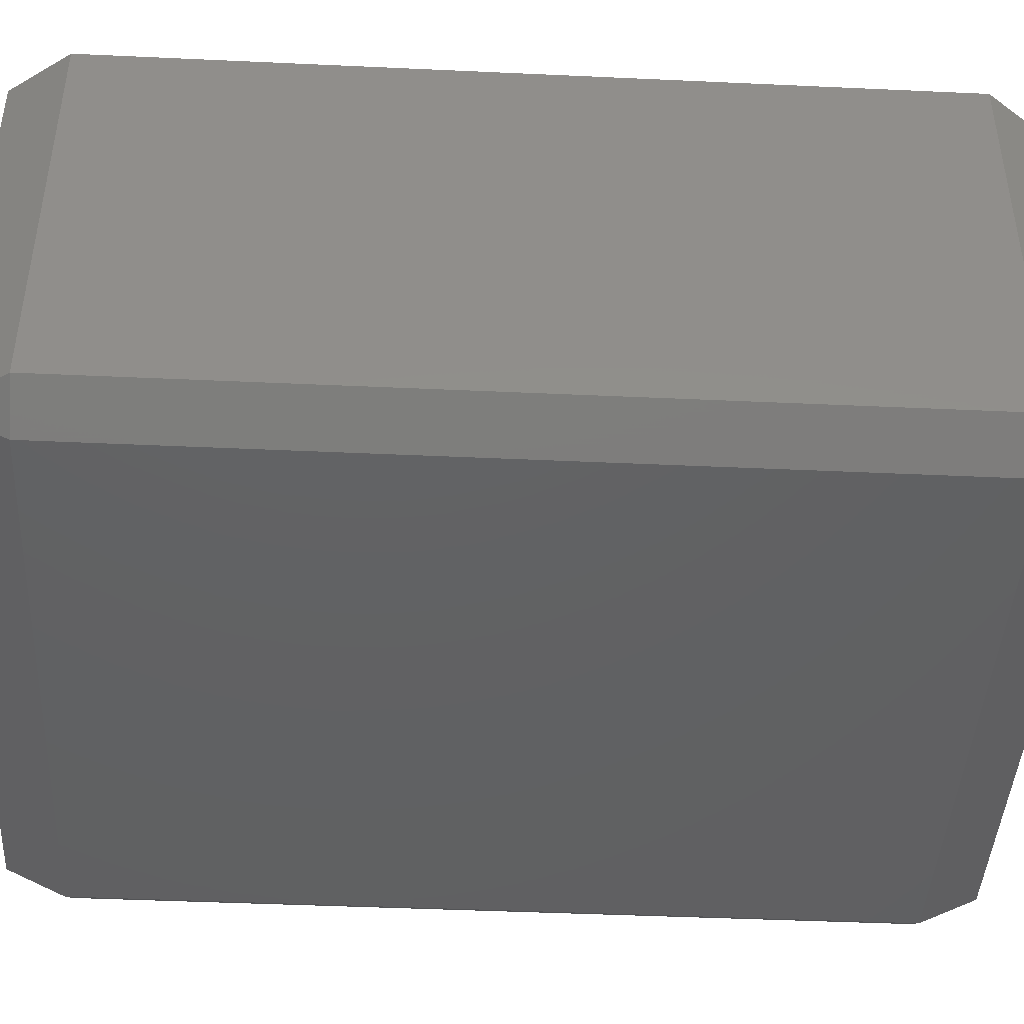
<metadata>
{"format":"stl","ext":"stl","renderer":"f3d","projection":"perspective","resolution":1024,"background":"white","views":[{"elev":-43.5,"azim":-93.1,"up":"+Z"}]}
</metadata>
<code>
# stl→obj: 384 verts, 764 faces
v -0.035 -0.04667 -0.0267
v -0.035 -0.0534 -0.02333
v -0.04005 -0.04667 -0.02333
v -0.035 -0.03333 -0.0267
v -0.04005 -0.03333 -0.02333
v -0.035 -0.02 -0.0267
v -0.04005 -0.02 -0.02333
v -0.035 -0.006667 -0.0267
v -0.04005 -0.006667 -0.02333
v -0.035 0.006667 -0.0267
v -0.04005 0.006667 -0.02333
v -0.035 0.02 -0.0267
v -0.04005 0.02 -0.02333
v -0.035 0.03333 -0.0267
v -0.04005 0.03333 -0.02333
v -0.035 0.04667 -0.0267
v -0.04005 0.04667 -0.02333
v -0.035 0.0534 -0.02333
v -0.025 -0.04667 -0.0267
v -0.025 -0.0534 -0.02333
v -0.025 -0.03333 -0.0267
v -0.025 -0.02 -0.0267
v -0.025 -0.006667 -0.0267
v -0.025 0.006667 -0.0267
v -0.025 0.02 -0.0267
v -0.025 0.03333 -0.0267
v -0.025 0.04667 -0.0267
v -0.025 0.0534 -0.02333
v -0.015 -0.04667 -0.0267
v -0.015 -0.0534 -0.02333
v -0.015 -0.03333 -0.0267
v -0.015 -0.02 -0.0267
v -0.015 -0.006667 -0.0267
v -0.015 0.006667 -0.0267
v -0.015 0.02 -0.0267
v -0.015 0.03333 -0.0267
v -0.015 0.04667 -0.0267
v -0.015 0.0534 -0.02333
v -0.005 -0.04667 -0.0267
v -0.005 -0.0534 -0.02333
v -0.005 -0.03333 -0.0267
v -0.005 -0.02 -0.0267
v -0.005 -0.006667 -0.0267
v -0.005 0.006667 -0.0267
v -0.005 0.02 -0.0267
v -0.005 0.03333 -0.0267
v -0.005 0.04667 -0.0267
v -0.005 0.0534 -0.02333
v 0.005 -0.04667 -0.0267
v 0.005 -0.0534 -0.02333
v 0.005 -0.03333 -0.0267
v 0.005 -0.02 -0.0267
v 0.005 -0.006667 -0.0267
v 0.005 0.006667 -0.0267
v 0.005 0.02 -0.0267
v 0.005 0.03333 -0.0267
v 0.005 0.04667 -0.0267
v 0.005 0.0534 -0.02333
v 0.015 -0.04667 -0.0267
v 0.015 -0.0534 -0.02333
v 0.015 -0.03333 -0.0267
v 0.015 -0.02 -0.0267
v 0.015 -0.006667 -0.0267
v 0.015 0.006667 -0.0267
v 0.015 0.02 -0.0267
v 0.015 0.03333 -0.0267
v 0.015 0.04667 -0.0267
v 0.015 0.0534 -0.02333
v 0.025 -0.04667 -0.0267
v 0.025 -0.0534 -0.02333
v 0.025 -0.03333 -0.0267
v 0.025 -0.02 -0.0267
v 0.025 -0.006667 -0.0267
v 0.025 0.006667 -0.0267
v 0.025 0.02 -0.0267
v 0.025 0.03333 -0.0267
v 0.025 0.04667 -0.0267
v 0.025 0.0534 -0.02333
v 0.035 -0.04667 -0.0267
v 0.035 -0.0534 -0.02333
v 0.035 -0.03333 -0.0267
v 0.035 -0.02 -0.0267
v 0.035 -0.006667 -0.0267
v 0.035 0.006667 -0.0267
v 0.035 0.02 -0.0267
v 0.035 0.03333 -0.0267
v 0.035 0.04667 -0.0267
v 0.035 0.0534 -0.02333
v 0.04005 -0.04667 -0.02333
v 0.04005 -0.03333 -0.02333
v 0.04005 -0.02 -0.02333
v 0.04005 -0.006667 -0.02333
v 0.04005 0.006667 -0.02333
v 0.04005 0.02 -0.02333
v 0.04005 0.03333 -0.02333
v 0.04005 0.04667 -0.02333
v -0.035 -0.0534 -0.01667
v -0.04005 -0.04667 -0.01667
v -0.04005 -0.03333 -0.01667
v -0.04005 -0.02 -0.01667
v -0.04005 -0.006667 -0.01667
v -0.04005 0.006667 -0.01667
v -0.04005 0.02 -0.01667
v -0.04005 0.03333 -0.01667
v -0.04005 0.04667 -0.01667
v -0.035 0.0534 -0.01667
v -0.025 -0.0534 -0.01667
v -0.025 0.0534 -0.01667
v -0.015 -0.0534 -0.01667
v -0.015 0.0534 -0.01667
v -0.005 -0.0534 -0.01667
v -0.005 0.0534 -0.01667
v 0.005 -0.0534 -0.01667
v 0.005 0.0534 -0.01667
v 0.015 -0.0534 -0.01667
v 0.015 0.0534 -0.01667
v 0.025 -0.0534 -0.01667
v 0.025 0.0534 -0.01667
v 0.035 -0.0534 -0.01667
v 0.035 0.0534 -0.01667
v 0.04005 -0.04667 -0.01667
v 0.04005 -0.03333 -0.01667
v 0.04005 -0.02 -0.01667
v 0.04005 -0.006667 -0.01667
v 0.04005 0.006667 -0.01667
v 0.04005 0.02 -0.01667
v 0.04005 0.03333 -0.01667
v 0.04005 0.04667 -0.01667
v -0.035 -0.0534 -0.01
v -0.04005 -0.04667 -0.01
v -0.04005 -0.03333 -0.01
v -0.04005 -0.02 -0.01
v -0.04005 -0.006667 -0.01
v -0.04005 0.006667 -0.01
v -0.04005 0.02 -0.01
v -0.04005 0.03333 -0.01
v -0.04005 0.04667 -0.01
v -0.035 0.0534 -0.01
v -0.025 -0.0534 -0.01
v -0.025 0.0534 -0.01
v -0.015 -0.0534 -0.01
v -0.015 0.0534 -0.01
v -0.005 -0.0534 -0.01
v -0.005 0.0534 -0.01
v 0.005 -0.0534 -0.01
v 0.005 0.0534 -0.01
v 0.015 -0.0534 -0.01
v 0.015 0.0534 -0.01
v 0.025 -0.0534 -0.01
v 0.025 0.0534 -0.01
v 0.035 -0.0534 -0.01
v 0.035 0.0534 -0.01
v 0.04005 -0.04667 -0.01
v 0.04005 -0.03333 -0.01
v 0.04005 -0.02 -0.01
v 0.04005 -0.006667 -0.01
v 0.04005 0.006667 -0.01
v 0.04005 0.02 -0.01
v 0.04005 0.03333 -0.01
v 0.04005 0.04667 -0.01
v -0.035 -0.0534 -0.003333
v -0.04005 -0.04667 -0.003333
v -0.04005 -0.03333 -0.003333
v -0.04005 -0.02 -0.003333
v -0.04005 -0.006667 -0.003333
v -0.04005 0.006667 -0.003333
v -0.04005 0.02 -0.003333
v -0.04005 0.03333 -0.003333
v -0.04005 0.04667 -0.003333
v -0.035 0.0534 -0.003333
v -0.025 -0.0534 -0.003333
v -0.025 0.0534 -0.003333
v -0.015 -0.0534 -0.003333
v -0.015 0.0534 -0.003333
v -0.005 -0.0534 -0.003333
v -0.005 0.0534 -0.003333
v 0.005 -0.0534 -0.003333
v 0.005 0.0534 -0.003333
v 0.015 -0.0534 -0.003333
v 0.015 0.0534 -0.003333
v 0.025 -0.0534 -0.003333
v 0.025 0.0534 -0.003333
v 0.035 -0.0534 -0.003333
v 0.035 0.0534 -0.003333
v 0.04005 -0.04667 -0.003333
v 0.04005 -0.03333 -0.003333
v 0.04005 -0.02 -0.003333
v 0.04005 -0.006667 -0.003333
v 0.04005 0.006667 -0.003333
v 0.04005 0.02 -0.003333
v 0.04005 0.03333 -0.003333
v 0.04005 0.04667 -0.003333
v -0.035 -0.0534 0.003333
v -0.04005 -0.04667 0.003333
v -0.04005 -0.03333 0.003333
v -0.04005 -0.02 0.003333
v -0.04005 -0.006667 0.003333
v -0.04005 0.006667 0.003333
v -0.04005 0.02 0.003333
v -0.04005 0.03333 0.003333
v -0.04005 0.04667 0.003333
v -0.035 0.0534 0.003333
v -0.025 -0.0534 0.003333
v -0.025 0.0534 0.003333
v -0.015 -0.0534 0.003333
v -0.015 0.0534 0.003333
v -0.005 -0.0534 0.003333
v -0.005 0.0534 0.003333
v 0.005 -0.0534 0.003333
v 0.005 0.0534 0.003333
v 0.015 -0.0534 0.003333
v 0.015 0.0534 0.003333
v 0.025 -0.0534 0.003333
v 0.025 0.0534 0.003333
v 0.035 -0.0534 0.003333
v 0.035 0.0534 0.003333
v 0.04005 -0.04667 0.003333
v 0.04005 -0.03333 0.003333
v 0.04005 -0.02 0.003333
v 0.04005 -0.006667 0.003333
v 0.04005 0.006667 0.003333
v 0.04005 0.02 0.003333
v 0.04005 0.03333 0.003333
v 0.04005 0.04667 0.003333
v -0.035 -0.0534 0.01
v -0.04005 -0.04667 0.01
v -0.04005 -0.03333 0.01
v -0.04005 -0.02 0.01
v -0.04005 -0.006667 0.01
v -0.04005 0.006667 0.01
v -0.04005 0.02 0.01
v -0.04005 0.03333 0.01
v -0.04005 0.04667 0.01
v -0.035 0.0534 0.01
v -0.025 -0.0534 0.01
v -0.025 0.0534 0.01
v -0.015 -0.0534 0.01
v -0.015 0.0534 0.01
v -0.005 -0.0534 0.01
v -0.005 0.0534 0.01
v 0.005 -0.0534 0.01
v 0.005 0.0534 0.01
v 0.015 -0.0534 0.01
v 0.015 0.0534 0.01
v 0.025 -0.0534 0.01
v 0.025 0.0534 0.01
v 0.035 -0.0534 0.01
v 0.035 0.0534 0.01
v 0.04005 -0.04667 0.01
v 0.04005 -0.03333 0.01
v 0.04005 -0.02 0.01
v 0.04005 -0.006667 0.01
v 0.04005 0.006667 0.01
v 0.04005 0.02 0.01
v 0.04005 0.03333 0.01
v 0.04005 0.04667 0.01
v -0.035 -0.0534 0.01667
v -0.04005 -0.04667 0.01667
v -0.04005 -0.03333 0.01667
v -0.04005 -0.02 0.01667
v -0.04005 -0.006667 0.01667
v -0.04005 0.006667 0.01667
v -0.04005 0.02 0.01667
v -0.04005 0.03333 0.01667
v -0.04005 0.04667 0.01667
v -0.035 0.0534 0.01667
v -0.025 -0.0534 0.01667
v -0.025 0.0534 0.01667
v -0.015 -0.0534 0.01667
v -0.015 0.0534 0.01667
v -0.005 -0.0534 0.01667
v -0.005 0.0534 0.01667
v 0.005 -0.0534 0.01667
v 0.005 0.0534 0.01667
v 0.015 -0.0534 0.01667
v 0.015 0.0534 0.01667
v 0.025 -0.0534 0.01667
v 0.025 0.0534 0.01667
v 0.035 -0.0534 0.01667
v 0.035 0.0534 0.01667
v 0.04005 -0.04667 0.01667
v 0.04005 -0.03333 0.01667
v 0.04005 -0.02 0.01667
v 0.04005 -0.006667 0.01667
v 0.04005 0.006667 0.01667
v 0.04005 0.02 0.01667
v 0.04005 0.03333 0.01667
v 0.04005 0.04667 0.01667
v -0.035 -0.0534 0.02333
v -0.04005 -0.04667 0.02333
v -0.04005 -0.03333 0.02333
v -0.04005 -0.02 0.02333
v -0.04005 -0.006667 0.02333
v -0.04005 0.006667 0.02333
v -0.04005 0.02 0.02333
v -0.04005 0.03333 0.02333
v -0.04005 0.04667 0.02333
v -0.035 0.0534 0.02333
v -0.025 -0.0534 0.02333
v -0.025 0.0534 0.02333
v -0.015 -0.0534 0.02333
v -0.015 0.0534 0.02333
v -0.005 -0.0534 0.02333
v -0.005 0.0534 0.02333
v 0.005 -0.0534 0.02333
v 0.005 0.0534 0.02333
v 0.015 -0.0534 0.02333
v 0.015 0.0534 0.02333
v 0.025 -0.0534 0.02333
v 0.025 0.0534 0.02333
v 0.035 -0.0534 0.02333
v 0.035 0.0534 0.02333
v 0.04005 -0.04667 0.02333
v 0.04005 -0.03333 0.02333
v 0.04005 -0.02 0.02333
v 0.04005 -0.006667 0.02333
v 0.04005 0.006667 0.02333
v 0.04005 0.02 0.02333
v 0.04005 0.03333 0.02333
v 0.04005 0.04667 0.02333
v -0.035 -0.04667 0.0267
v -0.035 -0.03333 0.0267
v -0.035 -0.02 0.0267
v -0.035 -0.006667 0.0267
v -0.035 0.006667 0.0267
v -0.035 0.02 0.0267
v -0.035 0.03333 0.0267
v -0.035 0.04667 0.0267
v -0.025 -0.04667 0.0267
v -0.025 -0.03333 0.0267
v -0.025 -0.02 0.0267
v -0.025 -0.006667 0.0267
v -0.025 0.006667 0.0267
v -0.025 0.02 0.0267
v -0.025 0.03333 0.0267
v -0.025 0.04667 0.0267
v -0.015 -0.04667 0.0267
v -0.015 -0.03333 0.0267
v -0.015 -0.02 0.0267
v -0.015 -0.006667 0.0267
v -0.015 0.006667 0.0267
v -0.015 0.02 0.0267
v -0.015 0.03333 0.0267
v -0.015 0.04667 0.0267
v -0.005 -0.04667 0.0267
v -0.005 -0.03333 0.0267
v -0.005 -0.02 0.0267
v -0.005 -0.006667 0.0267
v -0.005 0.006667 0.0267
v -0.005 0.02 0.0267
v -0.005 0.03333 0.0267
v -0.005 0.04667 0.0267
v 0.005 -0.04667 0.0267
v 0.005 -0.03333 0.0267
v 0.005 -0.02 0.0267
v 0.005 -0.006667 0.0267
v 0.005 0.006667 0.0267
v 0.005 0.02 0.0267
v 0.005 0.03333 0.0267
v 0.005 0.04667 0.0267
v 0.015 -0.04667 0.0267
v 0.015 -0.03333 0.0267
v 0.015 -0.02 0.0267
v 0.015 -0.006667 0.0267
v 0.015 0.006667 0.0267
v 0.015 0.02 0.0267
v 0.015 0.03333 0.0267
v 0.015 0.04667 0.0267
v 0.025 -0.04667 0.0267
v 0.025 -0.03333 0.0267
v 0.025 -0.02 0.0267
v 0.025 -0.006667 0.0267
v 0.025 0.006667 0.0267
v 0.025 0.02 0.0267
v 0.025 0.03333 0.0267
v 0.025 0.04667 0.0267
v 0.035 -0.04667 0.0267
v 0.035 -0.03333 0.0267
v 0.035 -0.02 0.0267
v 0.035 -0.006667 0.0267
v 0.035 0.006667 0.0267
v 0.035 0.02 0.0267
v 0.035 0.03333 0.0267
v 0.035 0.04667 0.0267
f 1 2 3
f 1 3 4
f 4 3 5
f 4 5 6
f 6 5 7
f 6 7 8
f 8 7 9
f 8 9 10
f 10 9 11
f 10 11 12
f 12 11 13
f 12 13 14
f 14 13 15
f 14 15 16
f 16 15 17
f 16 17 18
f 1 19 2
f 2 19 20
f 1 4 19
f 19 4 21
f 4 6 21
f 21 6 22
f 6 8 22
f 22 8 23
f 8 10 23
f 23 10 24
f 10 12 24
f 24 12 25
f 12 14 25
f 25 14 26
f 14 16 26
f 26 16 27
f 16 18 27
f 27 18 28
f 19 29 20
f 20 29 30
f 19 21 29
f 29 21 31
f 21 22 31
f 31 22 32
f 22 23 32
f 32 23 33
f 23 24 33
f 33 24 34
f 24 25 34
f 34 25 35
f 25 26 35
f 35 26 36
f 26 27 36
f 36 27 37
f 27 28 37
f 37 28 38
f 29 39 30
f 30 39 40
f 29 31 39
f 39 31 41
f 31 32 41
f 41 32 42
f 32 33 42
f 42 33 43
f 33 34 43
f 43 34 44
f 34 35 44
f 44 35 45
f 35 36 45
f 45 36 46
f 36 37 46
f 46 37 47
f 37 38 47
f 47 38 48
f 39 49 40
f 40 49 50
f 39 41 49
f 49 41 51
f 41 42 51
f 51 42 52
f 42 43 52
f 52 43 53
f 43 44 53
f 53 44 54
f 44 45 54
f 54 45 55
f 45 46 55
f 55 46 56
f 46 47 56
f 56 47 57
f 47 48 57
f 57 48 58
f 49 59 50
f 50 59 60
f 49 51 59
f 59 51 61
f 51 52 61
f 61 52 62
f 52 53 62
f 62 53 63
f 53 54 63
f 63 54 64
f 54 55 64
f 64 55 65
f 55 56 65
f 65 56 66
f 56 57 66
f 66 57 67
f 57 58 67
f 67 58 68
f 59 69 60
f 60 69 70
f 59 61 69
f 69 61 71
f 61 62 71
f 71 62 72
f 62 63 72
f 72 63 73
f 63 64 73
f 73 64 74
f 64 65 74
f 74 65 75
f 65 66 75
f 75 66 76
f 66 67 76
f 76 67 77
f 67 68 77
f 77 68 78
f 69 79 70
f 70 79 80
f 69 71 79
f 79 71 81
f 71 72 81
f 81 72 82
f 72 73 82
f 82 73 83
f 73 74 83
f 83 74 84
f 74 75 84
f 84 75 85
f 75 76 85
f 85 76 86
f 76 77 86
f 86 77 87
f 77 78 87
f 87 78 88
f 79 89 80
f 79 81 89
f 89 81 90
f 81 82 90
f 90 82 91
f 82 83 91
f 91 83 92
f 83 84 92
f 92 84 93
f 84 85 93
f 93 85 94
f 85 86 94
f 94 86 95
f 86 87 95
f 95 87 96
f 87 88 96
f 2 97 3
f 3 97 98
f 3 98 5
f 5 98 99
f 5 99 7
f 7 99 100
f 7 100 9
f 9 100 101
f 9 101 11
f 11 101 102
f 11 102 13
f 13 102 103
f 13 103 15
f 15 103 104
f 15 104 17
f 17 104 105
f 17 105 18
f 18 105 106
f 20 107 2
f 2 107 97
f 28 18 108
f 108 18 106
f 30 109 20
f 20 109 107
f 38 28 110
f 110 28 108
f 40 111 30
f 30 111 109
f 48 38 112
f 112 38 110
f 50 113 40
f 40 113 111
f 58 48 114
f 114 48 112
f 60 115 50
f 50 115 113
f 68 58 116
f 116 58 114
f 70 117 60
f 60 117 115
f 78 68 118
f 118 68 116
f 80 119 70
f 70 119 117
f 88 78 120
f 120 78 118
f 80 89 119
f 119 89 121
f 89 90 121
f 121 90 122
f 90 91 122
f 122 91 123
f 91 92 123
f 123 92 124
f 92 93 124
f 124 93 125
f 93 94 125
f 125 94 126
f 94 95 126
f 126 95 127
f 95 96 127
f 127 96 128
f 96 88 128
f 128 88 120
f 97 129 98
f 98 129 130
f 98 130 99
f 99 130 131
f 99 131 100
f 100 131 132
f 100 132 101
f 101 132 133
f 101 133 102
f 102 133 134
f 102 134 103
f 103 134 135
f 103 135 104
f 104 135 136
f 104 136 105
f 105 136 137
f 105 137 106
f 106 137 138
f 107 139 97
f 97 139 129
f 108 106 140
f 140 106 138
f 109 141 107
f 107 141 139
f 110 108 142
f 142 108 140
f 111 143 109
f 109 143 141
f 112 110 144
f 144 110 142
f 113 145 111
f 111 145 143
f 114 112 146
f 146 112 144
f 115 147 113
f 113 147 145
f 116 114 148
f 148 114 146
f 117 149 115
f 115 149 147
f 118 116 150
f 150 116 148
f 119 151 117
f 117 151 149
f 120 118 152
f 152 118 150
f 119 121 151
f 151 121 153
f 121 122 153
f 153 122 154
f 122 123 154
f 154 123 155
f 123 124 155
f 155 124 156
f 124 125 156
f 156 125 157
f 125 126 157
f 157 126 158
f 126 127 158
f 158 127 159
f 127 128 159
f 159 128 160
f 128 120 160
f 160 120 152
f 129 161 130
f 130 161 162
f 130 162 131
f 131 162 163
f 131 163 132
f 132 163 164
f 132 164 133
f 133 164 165
f 133 165 134
f 134 165 166
f 134 166 135
f 135 166 167
f 135 167 136
f 136 167 168
f 136 168 137
f 137 168 169
f 137 169 138
f 138 169 170
f 139 171 129
f 129 171 161
f 140 138 172
f 172 138 170
f 141 173 139
f 139 173 171
f 142 140 174
f 174 140 172
f 143 175 141
f 141 175 173
f 144 142 176
f 176 142 174
f 145 177 143
f 143 177 175
f 146 144 178
f 178 144 176
f 147 179 145
f 145 179 177
f 148 146 180
f 180 146 178
f 149 181 147
f 147 181 179
f 150 148 182
f 182 148 180
f 151 183 149
f 149 183 181
f 152 150 184
f 184 150 182
f 151 153 183
f 183 153 185
f 153 154 185
f 185 154 186
f 154 155 186
f 186 155 187
f 155 156 187
f 187 156 188
f 156 157 188
f 188 157 189
f 157 158 189
f 189 158 190
f 158 159 190
f 190 159 191
f 159 160 191
f 191 160 192
f 160 152 192
f 192 152 184
f 161 193 162
f 162 193 194
f 162 194 163
f 163 194 195
f 163 195 164
f 164 195 196
f 164 196 165
f 165 196 197
f 165 197 166
f 166 197 198
f 166 198 167
f 167 198 199
f 167 199 168
f 168 199 200
f 168 200 169
f 169 200 201
f 169 201 170
f 170 201 202
f 171 203 161
f 161 203 193
f 172 170 204
f 204 170 202
f 173 205 171
f 171 205 203
f 174 172 206
f 206 172 204
f 175 207 173
f 173 207 205
f 176 174 208
f 208 174 206
f 177 209 175
f 175 209 207
f 178 176 210
f 210 176 208
f 179 211 177
f 177 211 209
f 180 178 212
f 212 178 210
f 181 213 179
f 179 213 211
f 182 180 214
f 214 180 212
f 183 215 181
f 181 215 213
f 184 182 216
f 216 182 214
f 183 185 215
f 215 185 217
f 185 186 217
f 217 186 218
f 186 187 218
f 218 187 219
f 187 188 219
f 219 188 220
f 188 189 220
f 220 189 221
f 189 190 221
f 221 190 222
f 190 191 222
f 222 191 223
f 191 192 223
f 223 192 224
f 192 184 224
f 224 184 216
f 193 225 194
f 194 225 226
f 194 226 195
f 195 226 227
f 195 227 196
f 196 227 228
f 196 228 197
f 197 228 229
f 197 229 198
f 198 229 230
f 198 230 199
f 199 230 231
f 199 231 200
f 200 231 232
f 200 232 201
f 201 232 233
f 201 233 202
f 202 233 234
f 203 235 193
f 193 235 225
f 204 202 236
f 236 202 234
f 205 237 203
f 203 237 235
f 206 204 238
f 238 204 236
f 207 239 205
f 205 239 237
f 208 206 240
f 240 206 238
f 209 241 207
f 207 241 239
f 210 208 242
f 242 208 240
f 211 243 209
f 209 243 241
f 212 210 244
f 244 210 242
f 213 245 211
f 211 245 243
f 214 212 246
f 246 212 244
f 215 247 213
f 213 247 245
f 216 214 248
f 248 214 246
f 215 217 247
f 247 217 249
f 217 218 249
f 249 218 250
f 218 219 250
f 250 219 251
f 219 220 251
f 251 220 252
f 220 221 252
f 252 221 253
f 221 222 253
f 253 222 254
f 222 223 254
f 254 223 255
f 223 224 255
f 255 224 256
f 224 216 256
f 256 216 248
f 225 257 226
f 226 257 258
f 226 258 227
f 227 258 259
f 227 259 228
f 228 259 260
f 228 260 229
f 229 260 261
f 229 261 230
f 230 261 262
f 230 262 231
f 231 262 263
f 231 263 232
f 232 263 264
f 232 264 233
f 233 264 265
f 233 265 234
f 234 265 266
f 235 267 225
f 225 267 257
f 236 234 268
f 268 234 266
f 237 269 235
f 235 269 267
f 238 236 270
f 270 236 268
f 239 271 237
f 237 271 269
f 240 238 272
f 272 238 270
f 241 273 239
f 239 273 271
f 242 240 274
f 274 240 272
f 243 275 241
f 241 275 273
f 244 242 276
f 276 242 274
f 245 277 243
f 243 277 275
f 246 244 278
f 278 244 276
f 247 279 245
f 245 279 277
f 248 246 280
f 280 246 278
f 247 249 279
f 279 249 281
f 249 250 281
f 281 250 282
f 250 251 282
f 282 251 283
f 251 252 283
f 283 252 284
f 252 253 284
f 284 253 285
f 253 254 285
f 285 254 286
f 254 255 286
f 286 255 287
f 255 256 287
f 287 256 288
f 256 248 288
f 288 248 280
f 257 289 258
f 258 289 290
f 258 290 259
f 259 290 291
f 259 291 260
f 260 291 292
f 260 292 261
f 261 292 293
f 261 293 262
f 262 293 294
f 262 294 263
f 263 294 295
f 263 295 264
f 264 295 296
f 264 296 265
f 265 296 297
f 265 297 266
f 266 297 298
f 267 299 257
f 257 299 289
f 268 266 300
f 300 266 298
f 269 301 267
f 267 301 299
f 270 268 302
f 302 268 300
f 271 303 269
f 269 303 301
f 272 270 304
f 304 270 302
f 273 305 271
f 271 305 303
f 274 272 306
f 306 272 304
f 275 307 273
f 273 307 305
f 276 274 308
f 308 274 306
f 277 309 275
f 275 309 307
f 278 276 310
f 310 276 308
f 279 311 277
f 277 311 309
f 280 278 312
f 312 278 310
f 279 281 311
f 311 281 313
f 281 282 313
f 313 282 314
f 282 283 314
f 314 283 315
f 283 284 315
f 315 284 316
f 284 285 316
f 316 285 317
f 285 286 317
f 317 286 318
f 286 287 318
f 318 287 319
f 287 288 319
f 319 288 320
f 288 280 320
f 320 280 312
f 289 321 290
f 290 321 291
f 291 321 322
f 291 322 292
f 292 322 323
f 292 323 293
f 293 323 324
f 293 324 294
f 294 324 325
f 294 325 295
f 295 325 326
f 295 326 296
f 296 326 327
f 296 327 297
f 297 327 328
f 297 328 298
f 299 329 289
f 289 329 321
f 321 329 322
f 322 329 330
f 322 330 323
f 323 330 331
f 323 331 324
f 324 331 332
f 324 332 325
f 325 332 333
f 325 333 326
f 326 333 334
f 326 334 327
f 327 334 335
f 327 335 328
f 328 335 336
f 300 298 336
f 336 298 328
f 301 337 299
f 299 337 329
f 329 337 330
f 330 337 338
f 330 338 331
f 331 338 339
f 331 339 332
f 332 339 340
f 332 340 333
f 333 340 341
f 333 341 334
f 334 341 342
f 334 342 335
f 335 342 343
f 335 343 336
f 336 343 344
f 302 300 344
f 344 300 336
f 303 345 301
f 301 345 337
f 337 345 338
f 338 345 346
f 338 346 339
f 339 346 347
f 339 347 340
f 340 347 348
f 340 348 341
f 341 348 349
f 341 349 342
f 342 349 350
f 342 350 343
f 343 350 351
f 343 351 344
f 344 351 352
f 304 302 352
f 352 302 344
f 305 353 303
f 303 353 345
f 345 353 346
f 346 353 354
f 346 354 347
f 347 354 355
f 347 355 348
f 348 355 356
f 348 356 349
f 349 356 357
f 349 357 350
f 350 357 358
f 350 358 351
f 351 358 359
f 351 359 352
f 352 359 360
f 306 304 360
f 360 304 352
f 307 361 305
f 305 361 353
f 353 361 354
f 354 361 362
f 354 362 355
f 355 362 363
f 355 363 356
f 356 363 364
f 356 364 357
f 357 364 365
f 357 365 358
f 358 365 366
f 358 366 359
f 359 366 367
f 359 367 360
f 360 367 368
f 308 306 368
f 368 306 360
f 309 369 307
f 307 369 361
f 361 369 362
f 362 369 370
f 362 370 363
f 363 370 371
f 363 371 364
f 364 371 372
f 364 372 365
f 365 372 373
f 365 373 366
f 366 373 374
f 366 374 367
f 367 374 375
f 367 375 368
f 368 375 376
f 310 308 376
f 376 308 368
f 311 377 309
f 309 377 369
f 369 377 370
f 370 377 378
f 370 378 371
f 371 378 379
f 371 379 372
f 372 379 380
f 372 380 373
f 373 380 381
f 373 381 374
f 374 381 382
f 374 382 375
f 375 382 383
f 375 383 376
f 376 383 384
f 312 310 384
f 384 310 376
f 311 313 377
f 313 314 377
f 377 314 378
f 314 315 378
f 378 315 379
f 315 316 379
f 379 316 380
f 316 317 380
f 380 317 381
f 317 318 381
f 381 318 382
f 318 319 382
f 382 319 383
f 319 320 383
f 383 320 384
f 320 312 384

</code>
